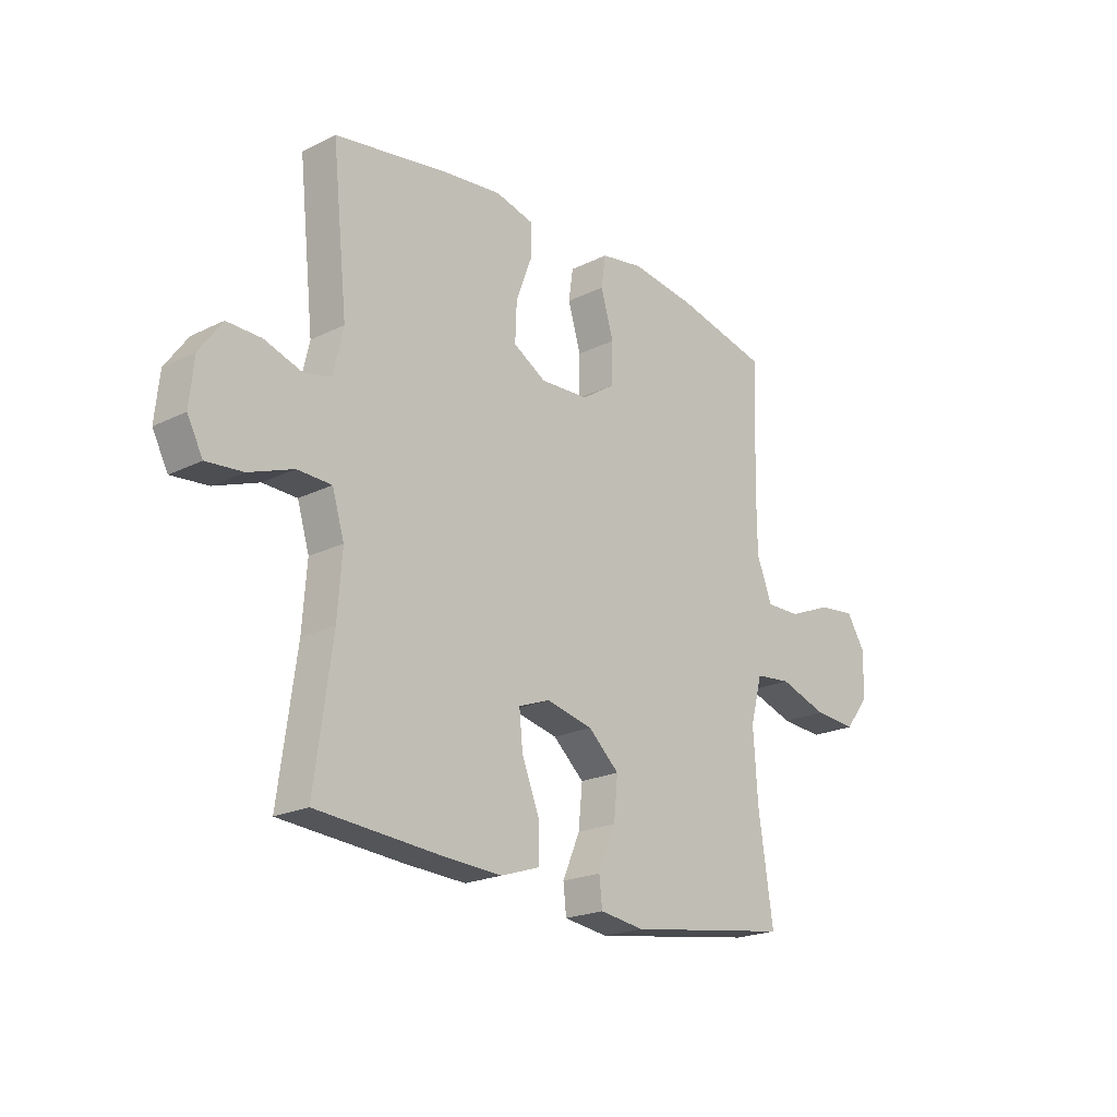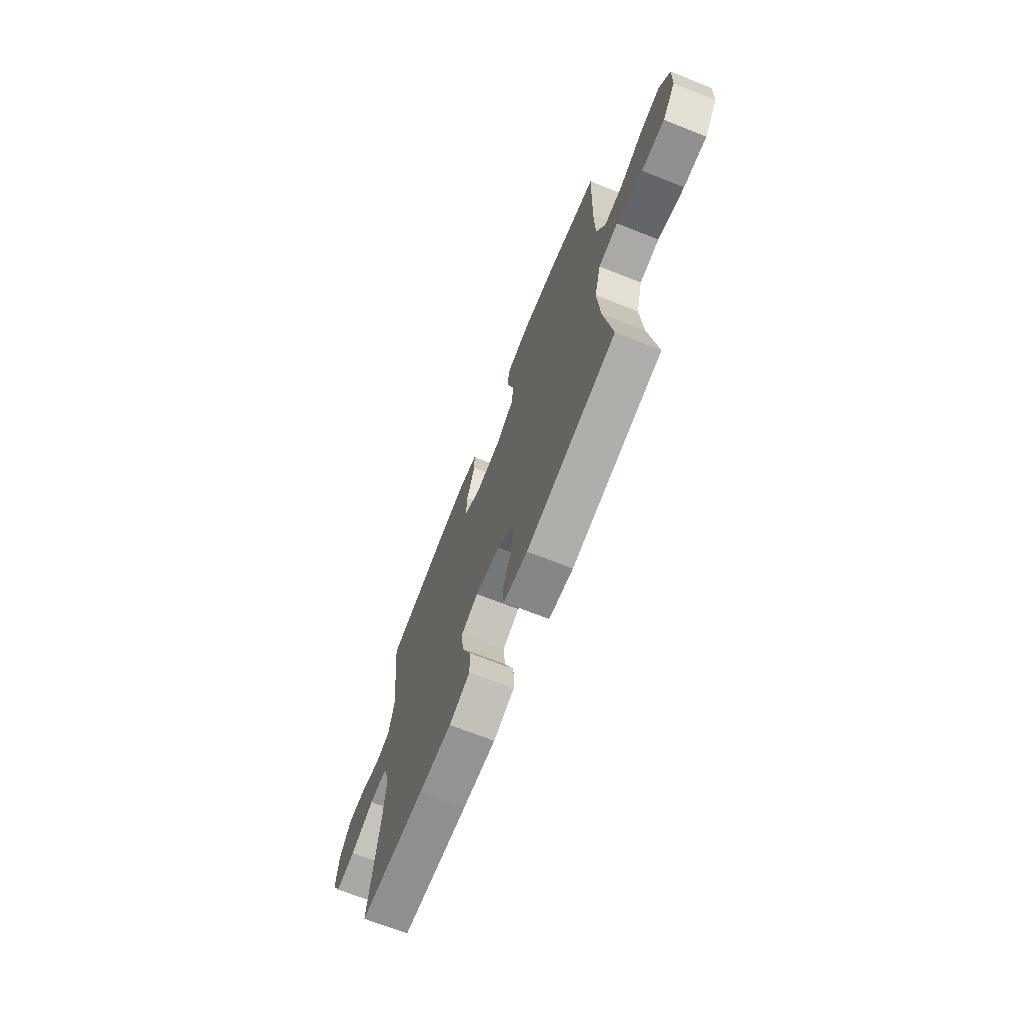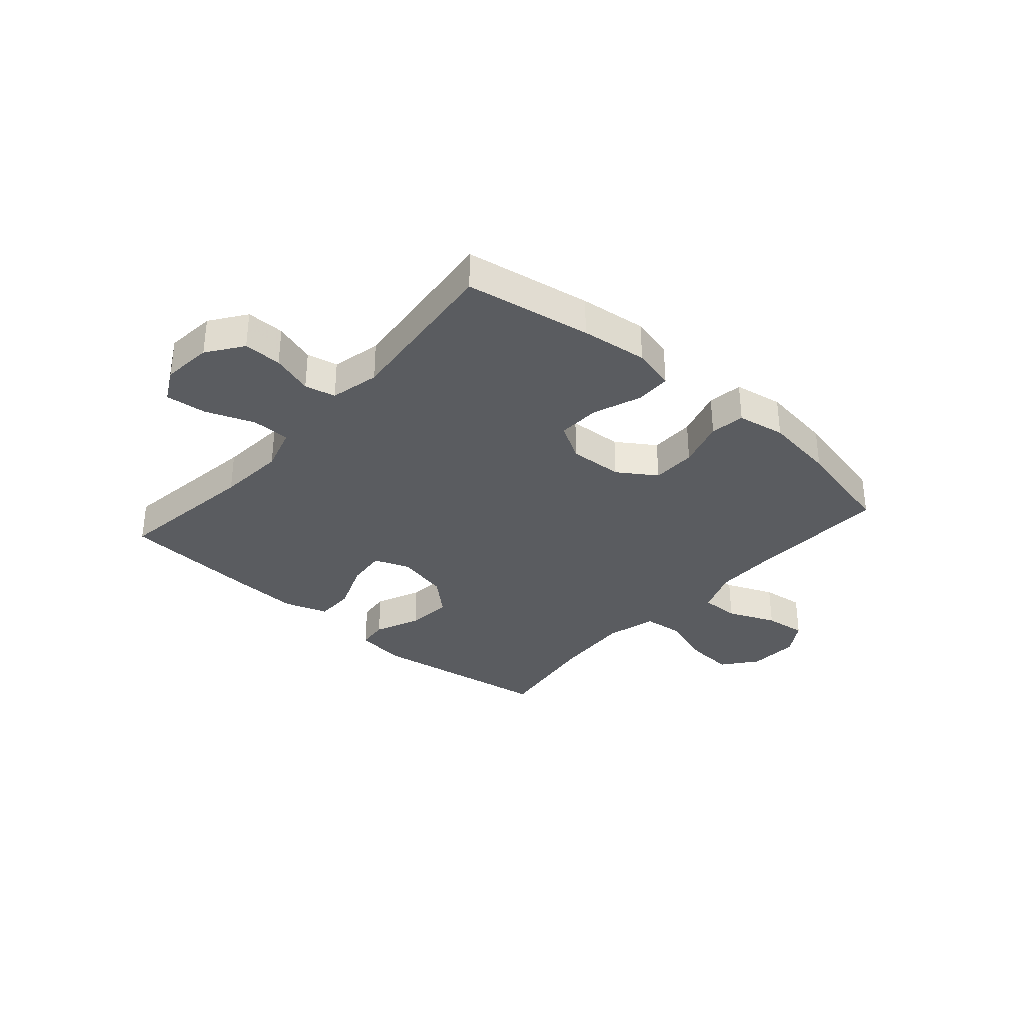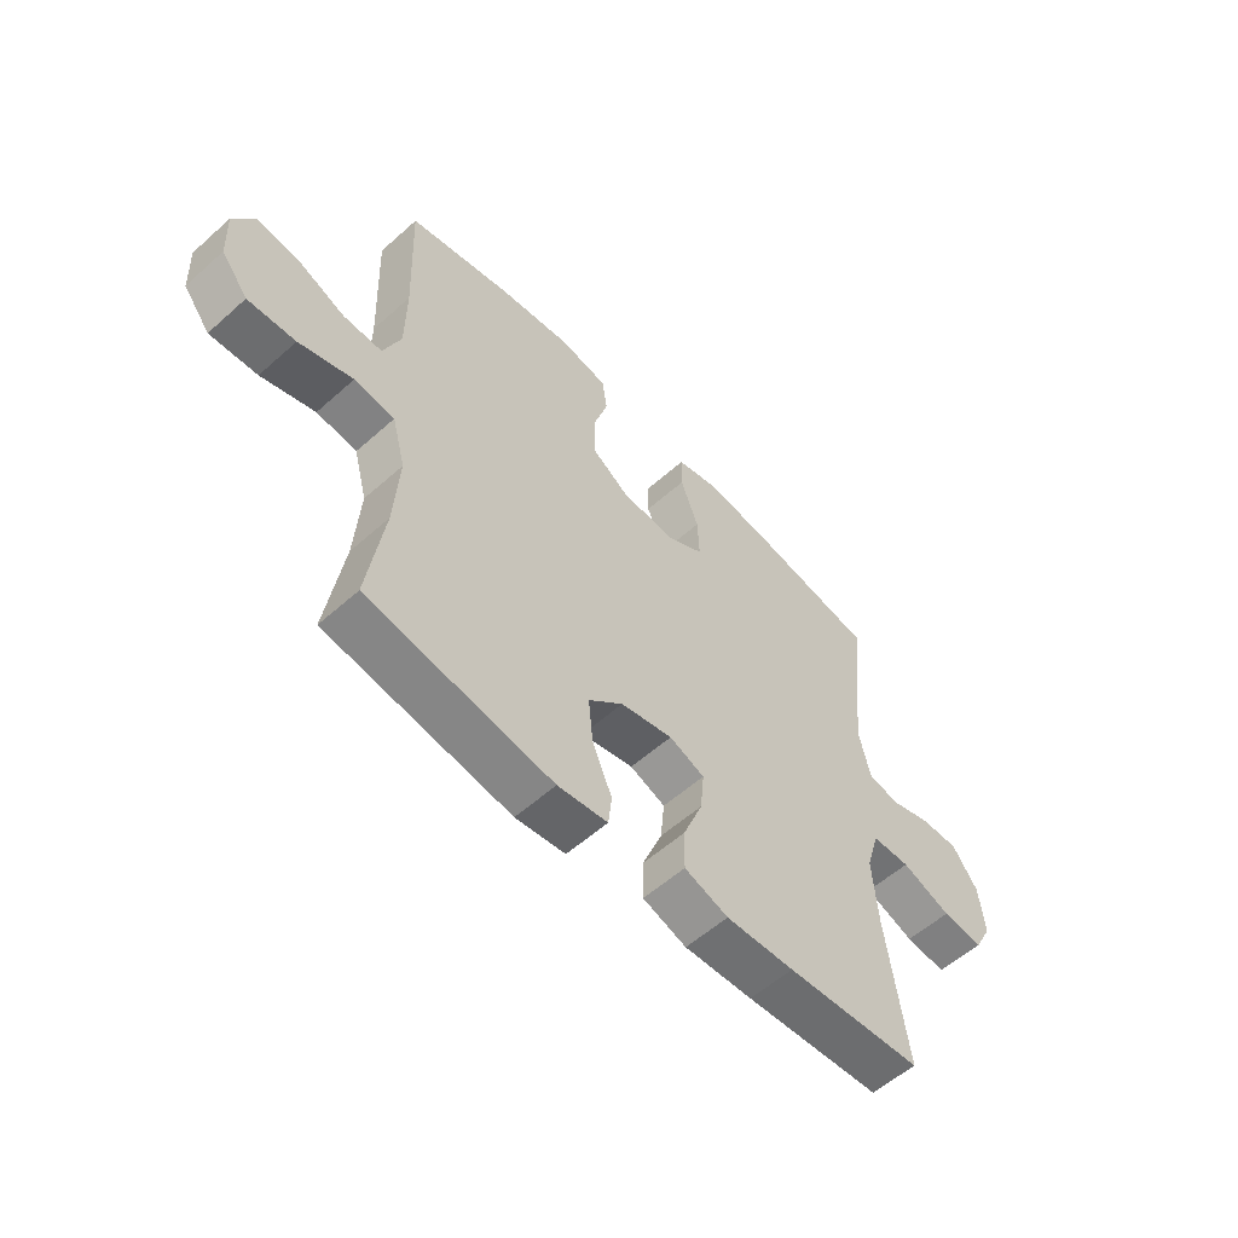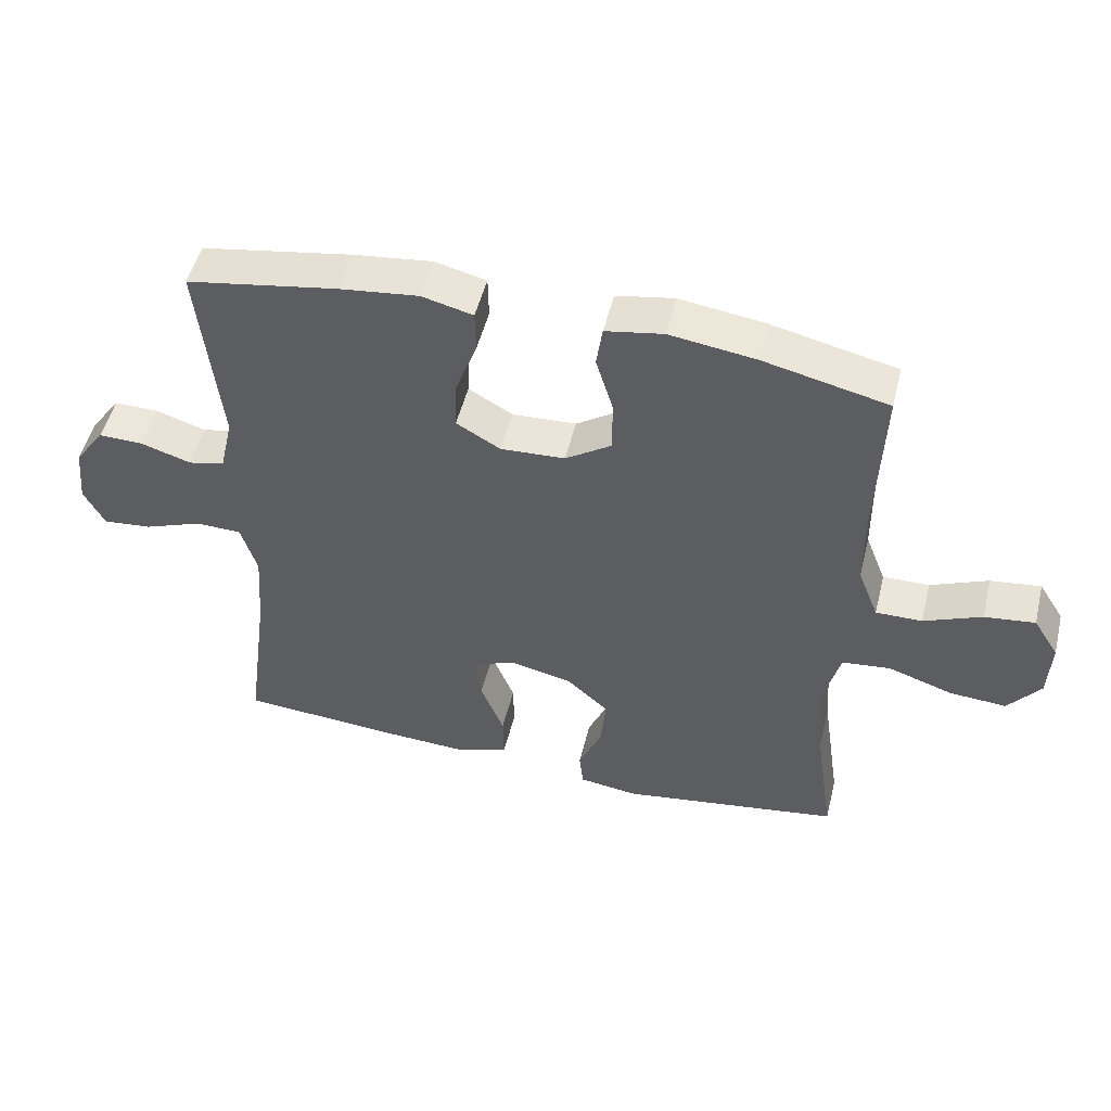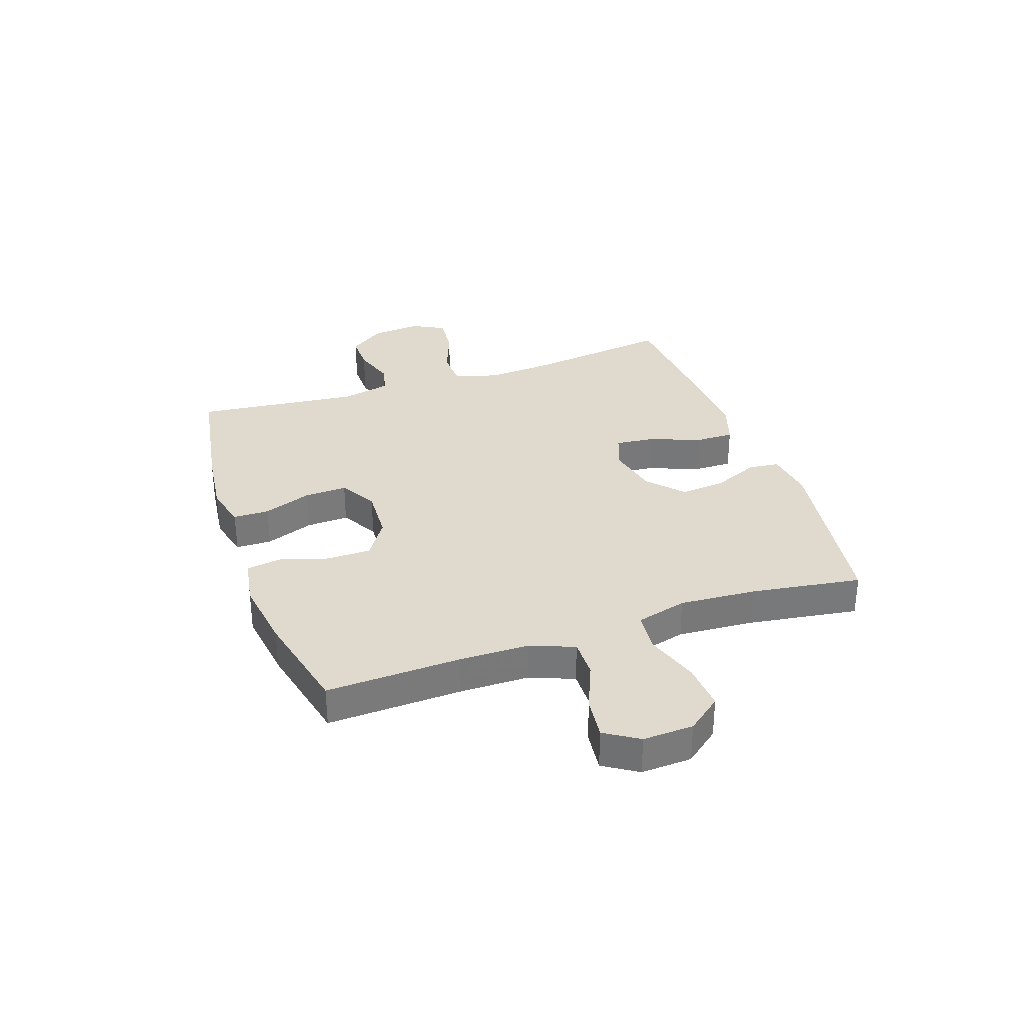
<metadata>
{"format":"obj","ext":"obj","renderer":"f3d","projection":"perspective","resolution":1024,"background":"white","views":[{"elev":-21.1,"azim":-48.5,"up":"+Z"},{"elev":-69.5,"azim":68.4,"up":"+Z"},{"elev":-33.6,"azim":-41.2,"up":"+Y"},{"elev":-56.7,"azim":132.9,"up":"+Z"},{"elev":50.6,"azim":13.8,"up":"+Z"},{"elev":32.7,"azim":71.0,"up":"+Y"}]}
</metadata>
<code>
v -0.5 0.07 0.5
v -0.275 0.07 0.538
v -0.156 0.07 0.552
v -0.08 0.07 0.533
v -0.079 0.07 0.469
v -0.111 0.07 0.383
v -0.114 0.07 0.307
v -0.048 0.07 0.269
v 0.048 0.07 0.274
v 0.116 0.07 0.319
v 0.117 0.07 0.398
v 0.091 0.07 0.484
v 0.1 0.07 0.546
v 0.186 0.07 0.561
v 0.314 0.07 0.543
v 0.5 0.07 0.5
v 0.491 0.07 0.261
v 0.492 0.07 0.137
v 0.523 0.07 0.058
v 0.592 0.07 0.059
v 0.678 0.07 0.095
v 0.753 0.07 0.104
v 0.791 0.07 0.044
v 0.787 0.07 -0.046
v 0.739 0.07 -0.107
v 0.654 0.07 -0.101
v 0.558 0.07 -0.069
v 0.486 0.07 -0.077
v 0.462 0.07 -0.167
v 0.471 0.07 -0.304
v 0.5 0.07 -0.5
v 0.171 0.07 -0.55
v 0.082 0.07 -0.538
v 0.076 0.07 -0.483
v 0.111 0.07 -0.402
v 0.119 0.07 -0.321
v 0.057 0.07 -0.265
v -0.036 0.07 -0.244
v -0.099 0.07 -0.268
v -0.092 0.07 -0.339
v -0.057 0.07 -0.427
v -0.056 0.07 -0.498
v -0.134 0.07 -0.524
v -0.256 0.07 -0.518
v -0.5 0.07 -0.5
v -0.465 0.07 -0.242
v -0.456 0.07 -0.121
v -0.48 0.07 -0.042
v -0.548 0.07 -0.04
v -0.636 0.07 -0.073
v -0.709 0.07 -0.08
v -0.74 0.07 -0.021
v -0.731 0.07 0.068
v -0.686 0.07 0.131
v -0.618 0.07 0.13
v -0.544 0.07 0.106
v -0.489 0.07 0.118
v -0.469 0.07 0.206
v -0.5 0 0.5
v -0.275 0 0.538
v -0.156 0 0.552
v -0.08 0 0.533
v -0.079 0 0.469
v -0.111 0 0.383
v -0.114 0 0.307
v -0.048 0 0.269
v 0.048 0 0.274
v 0.116 0 0.319
v 0.117 0 0.398
v 0.091 0 0.484
v 0.1 0 0.546
v 0.186 0 0.561
v 0.314 0 0.543
v 0.5 0 0.5
v 0.491 0 0.261
v 0.492 0 0.137
v 0.523 0 0.058
v 0.592 0 0.059
v 0.678 0 0.095
v 0.753 0 0.104
v 0.791 0 0.044
v 0.787 0 -0.046
v 0.739 0 -0.107
v 0.654 0 -0.101
v 0.558 0 -0.069
v 0.486 0 -0.077
v 0.462 0 -0.167
v 0.471 0 -0.304
v 0.5 0 -0.5
v 0.171 0 -0.55
v 0.082 0 -0.538
v 0.076 0 -0.483
v 0.111 0 -0.402
v 0.119 0 -0.321
v 0.057 0 -0.265
v -0.036 0 -0.244
v -0.099 0 -0.268
v -0.092 0 -0.339
v -0.057 0 -0.427
v -0.056 0 -0.498
v -0.134 0 -0.524
v -0.256 0 -0.518
v -0.5 0 -0.5
v -0.465 0 -0.242
v -0.456 0 -0.121
v -0.48 0 -0.042
v -0.548 0 -0.04
v -0.636 0 -0.073
v -0.709 0 -0.08
v -0.74 0 -0.021
v -0.731 0 0.068
v -0.686 0 0.131
v -0.618 0 0.13
v -0.544 0 0.106
v -0.489 0 0.118
v -0.469 0 0.206
f 54 55 56
f 53 54 56
f 52 53 56
f 51 52 56
f 50 51 56
f 49 50 56
f 48 49 56 57
f 47 48 57 58
f 44 45 46
f 43 44 46
f 42 43 46
f 41 42 46
f 40 41 46
f 39 40 46 47
f 38 39 47 58
f 33 34 35
f 32 33 35
f 31 32 35
f 30 31 35
f 29 30 35 36
f 28 29 36 37
f 25 26 27
f 24 25 27
f 23 24 27
f 22 23 27
f 21 22 27
f 20 21 27
f 19 20 27 28
f 37 38 58
f 28 37 58
f 19 28 58
f 18 19 58
f 15 16 17
f 14 15 17
f 13 14 17
f 12 13 17
f 11 12 17
f 4 5 6
f 3 4 6
f 2 3 6
f 1 2 6
f 58 1 6
f 58 6 7
f 10 11 17 18
f 9 10 18
f 8 9 18 58
f 7 8 58
f 114 113 112
f 114 112 111
f 114 111 110
f 114 110 109
f 114 109 108
f 114 108 107
f 115 114 107 106
f 116 115 106 105
f 104 103 102
f 104 102 101
f 104 101 100
f 104 100 99
f 104 99 98
f 105 104 98 97
f 116 105 97 96
f 93 92 91
f 93 91 90
f 93 90 89
f 93 89 88
f 94 93 88 87
f 95 94 87 86
f 85 84 83
f 85 83 82
f 85 82 81
f 85 81 80
f 85 80 79
f 85 79 78
f 86 85 78 77
f 116 96 95
f 116 95 86
f 116 86 77
f 116 77 76
f 75 74 73
f 75 73 72
f 75 72 71
f 75 71 70
f 75 70 69
f 64 63 62
f 64 62 61
f 64 61 60
f 64 60 59
f 64 59 116
f 65 64 116
f 76 75 69 68
f 76 68 67
f 116 76 67 66
f 116 66 65
f 1 59 60 2
f 2 60 61 3
f 3 61 62 4
f 4 62 63 5
f 5 63 64 6
f 6 64 65 7
f 7 65 66 8
f 8 66 67 9
f 9 67 68 10
f 10 68 69 11
f 11 69 70 12
f 12 70 71 13
f 13 71 72 14
f 14 72 73 15
f 15 73 74 16
f 16 74 75 17
f 17 75 76 18
f 18 76 77 19
f 19 77 78 20
f 20 78 79 21
f 21 79 80 22
f 22 80 81 23
f 23 81 82 24
f 24 82 83 25
f 25 83 84 26
f 26 84 85 27
f 27 85 86 28
f 28 86 87 29
f 29 87 88 30
f 30 88 89 31
f 31 89 90 32
f 32 90 91 33
f 33 91 92 34
f 34 92 93 35
f 35 93 94 36
f 36 94 95 37
f 37 95 96 38
f 38 96 97 39
f 39 97 98 40
f 40 98 99 41
f 41 99 100 42
f 42 100 101 43
f 43 101 102 44
f 44 102 103 45
f 45 103 104 46
f 46 104 105 47
f 47 105 106 48
f 48 106 107 49
f 49 107 108 50
f 50 108 109 51
f 51 109 110 52
f 52 110 111 53
f 53 111 112 54
f 54 112 113 55
f 55 113 114 56
f 56 114 115 57
f 57 115 116 58
f 58 116 59 1

</code>
